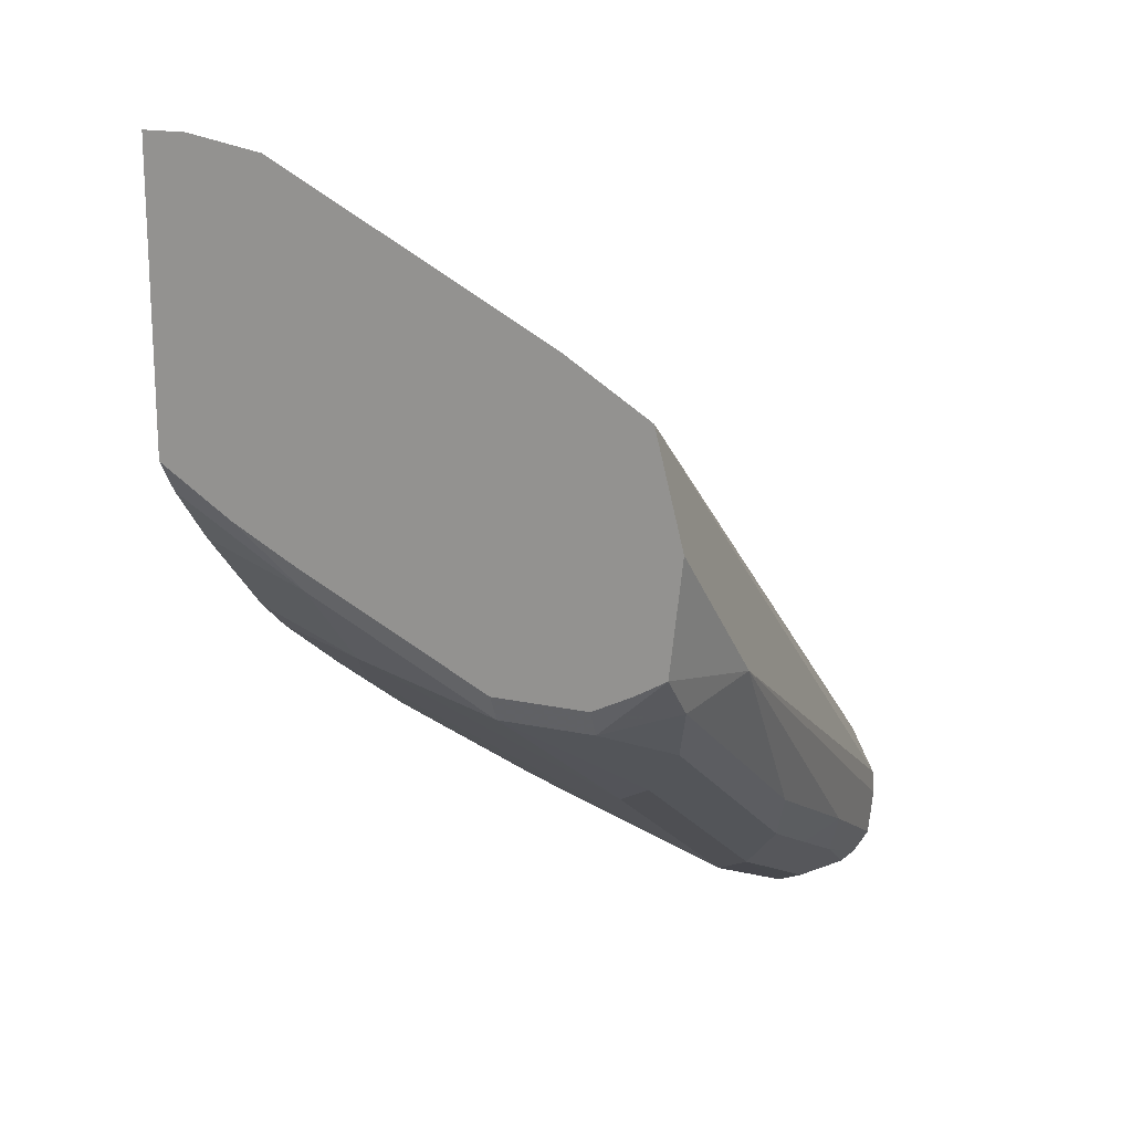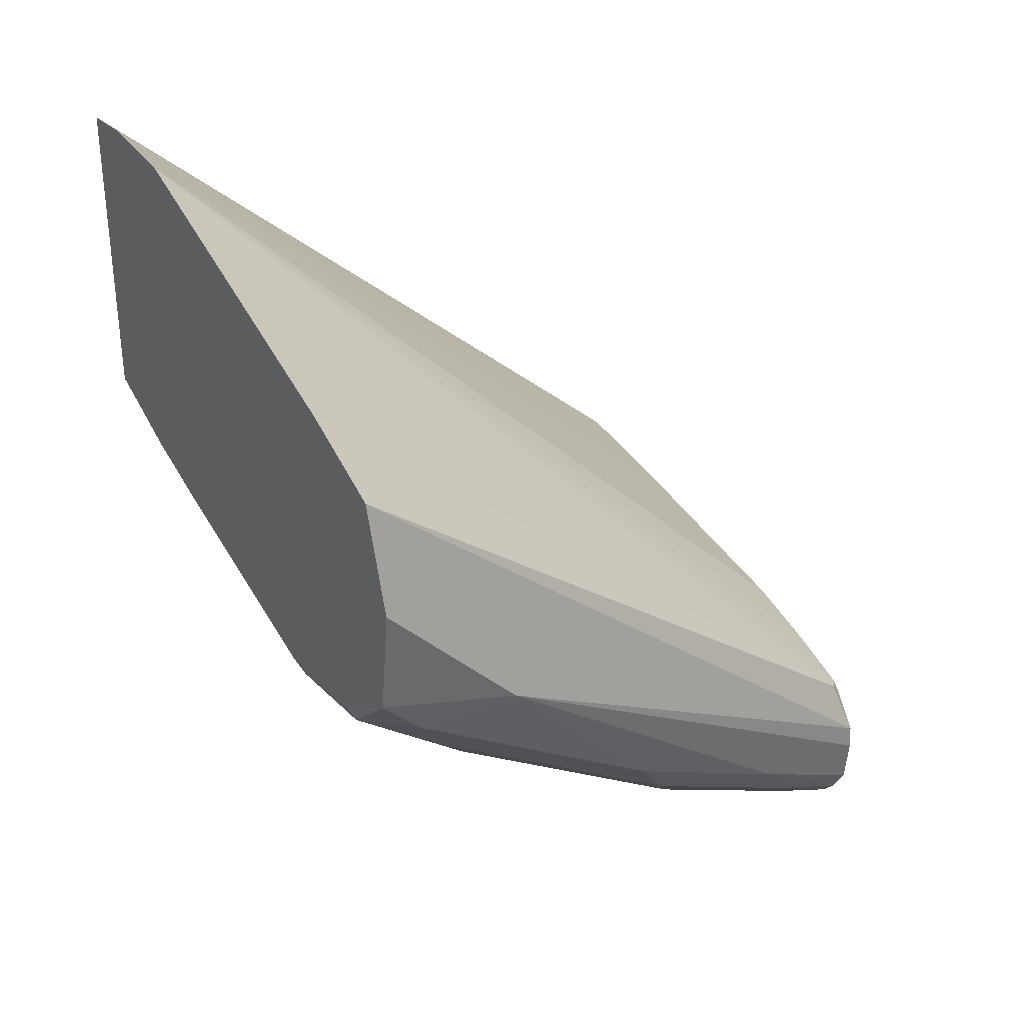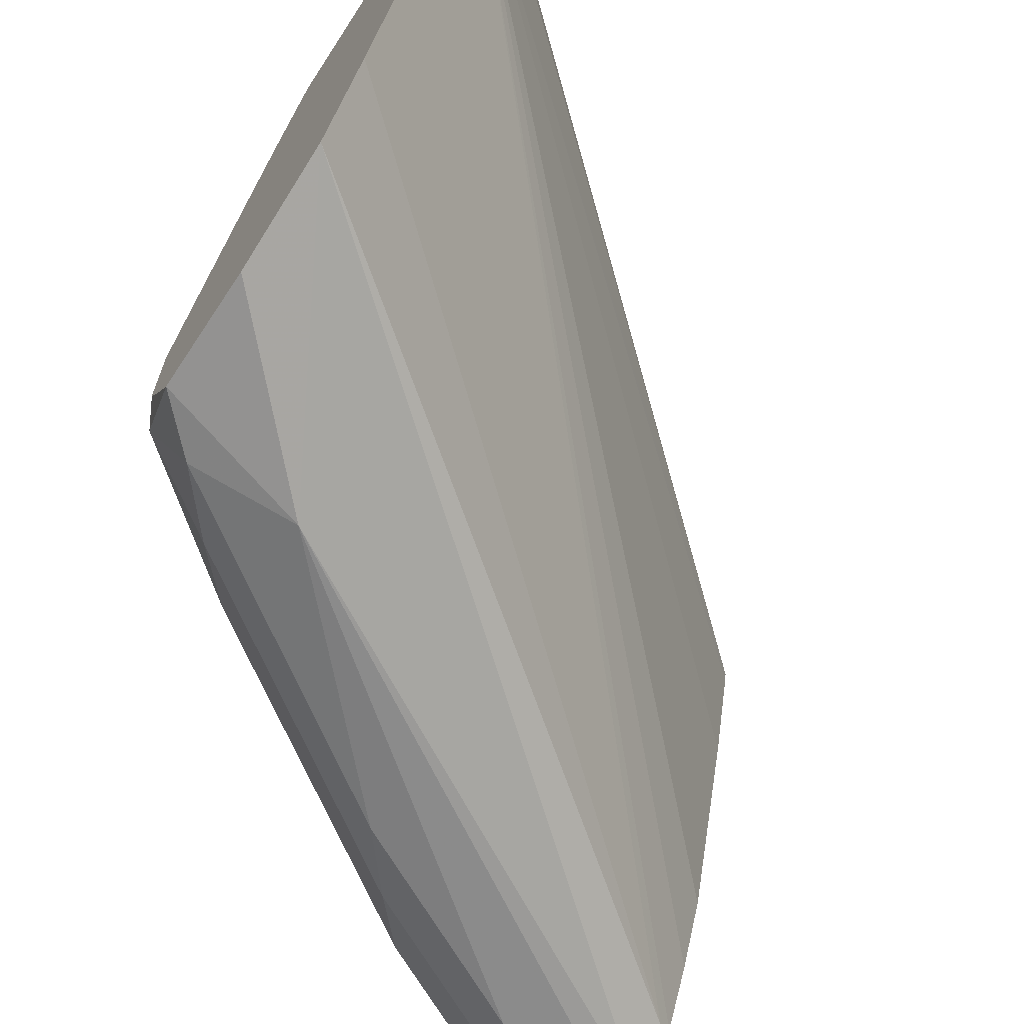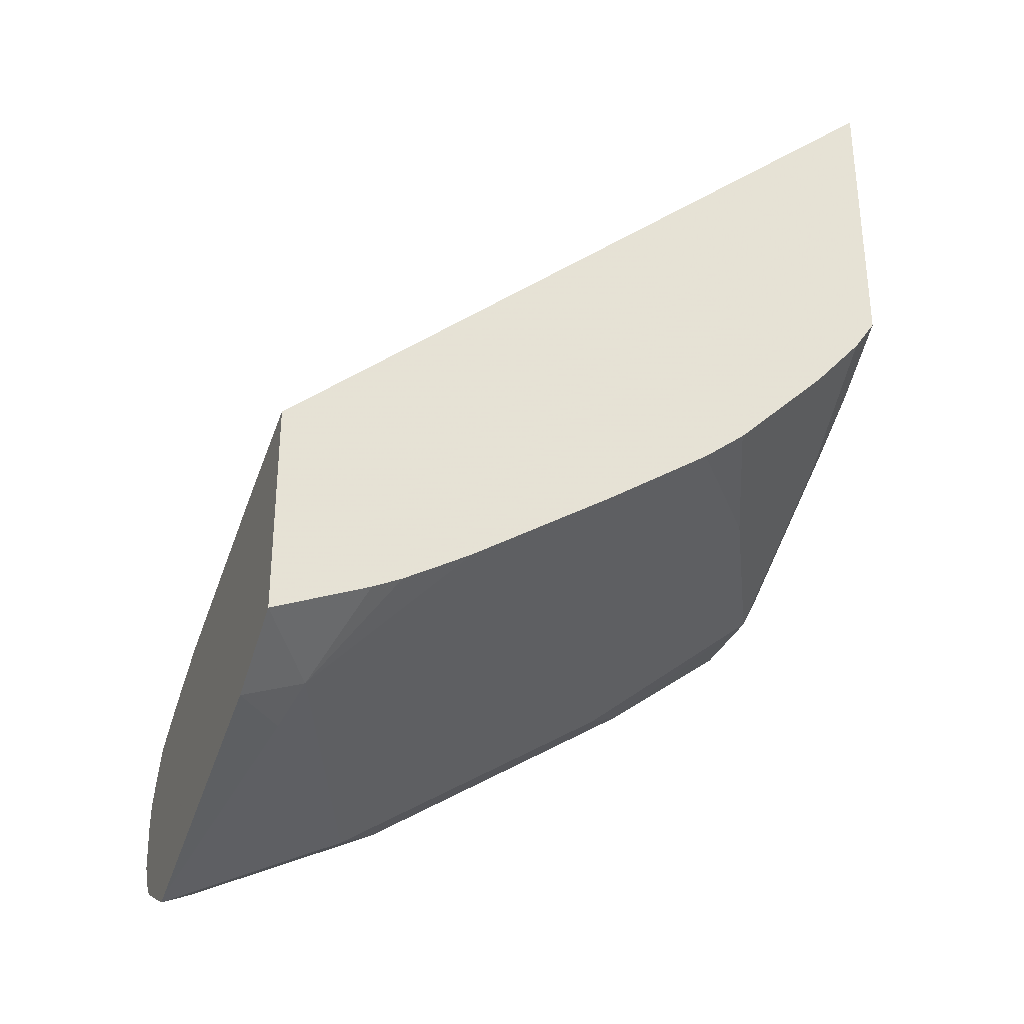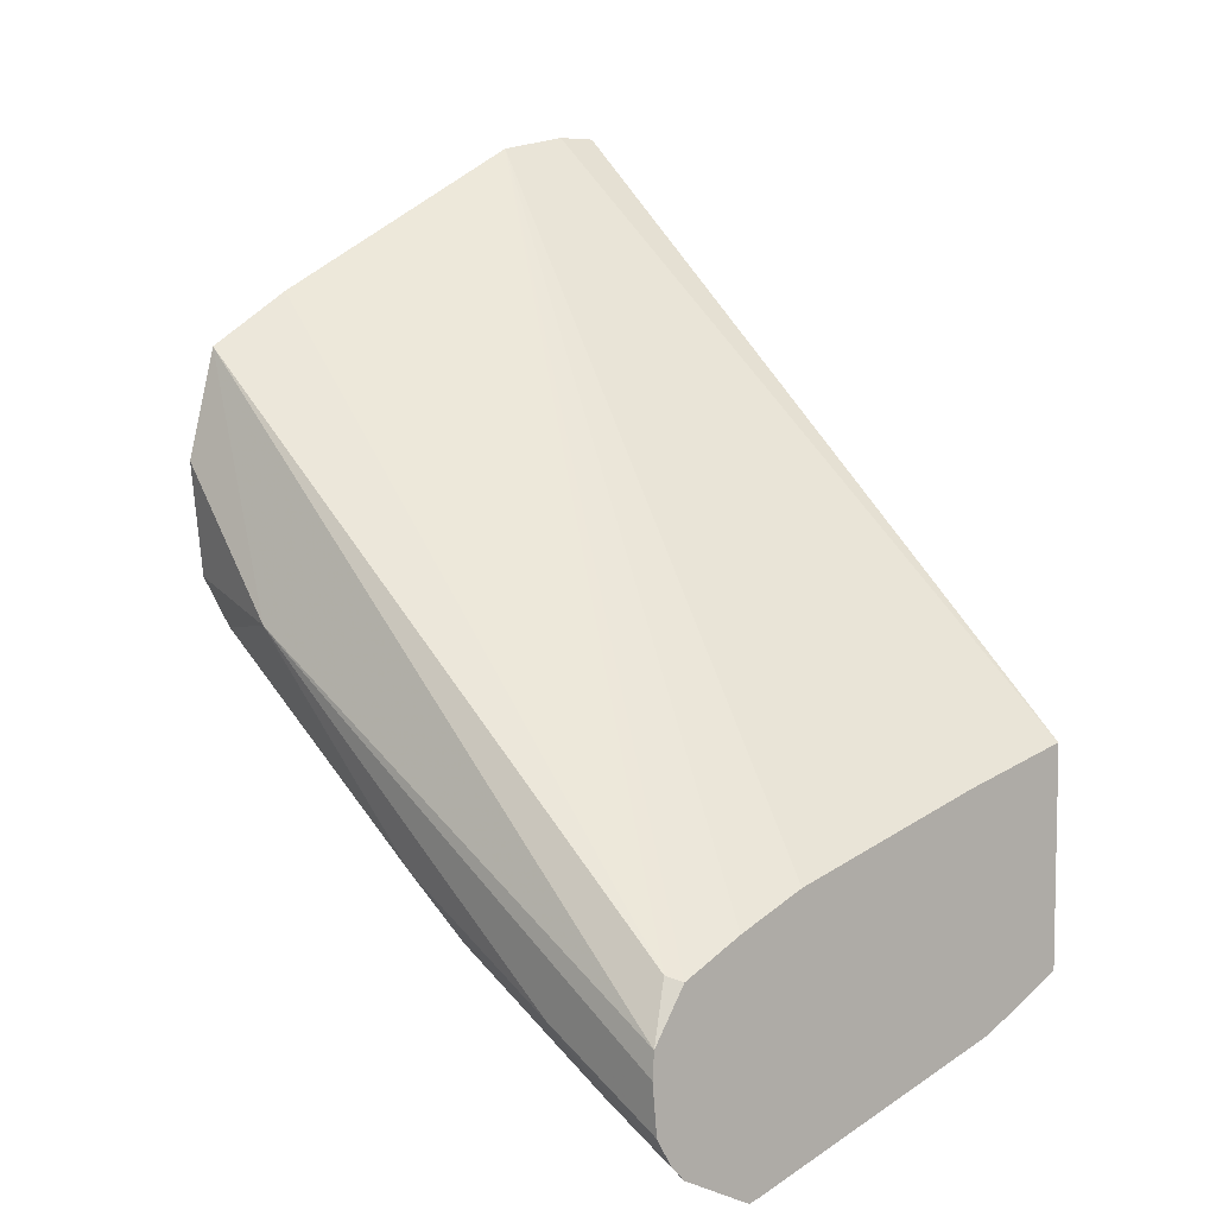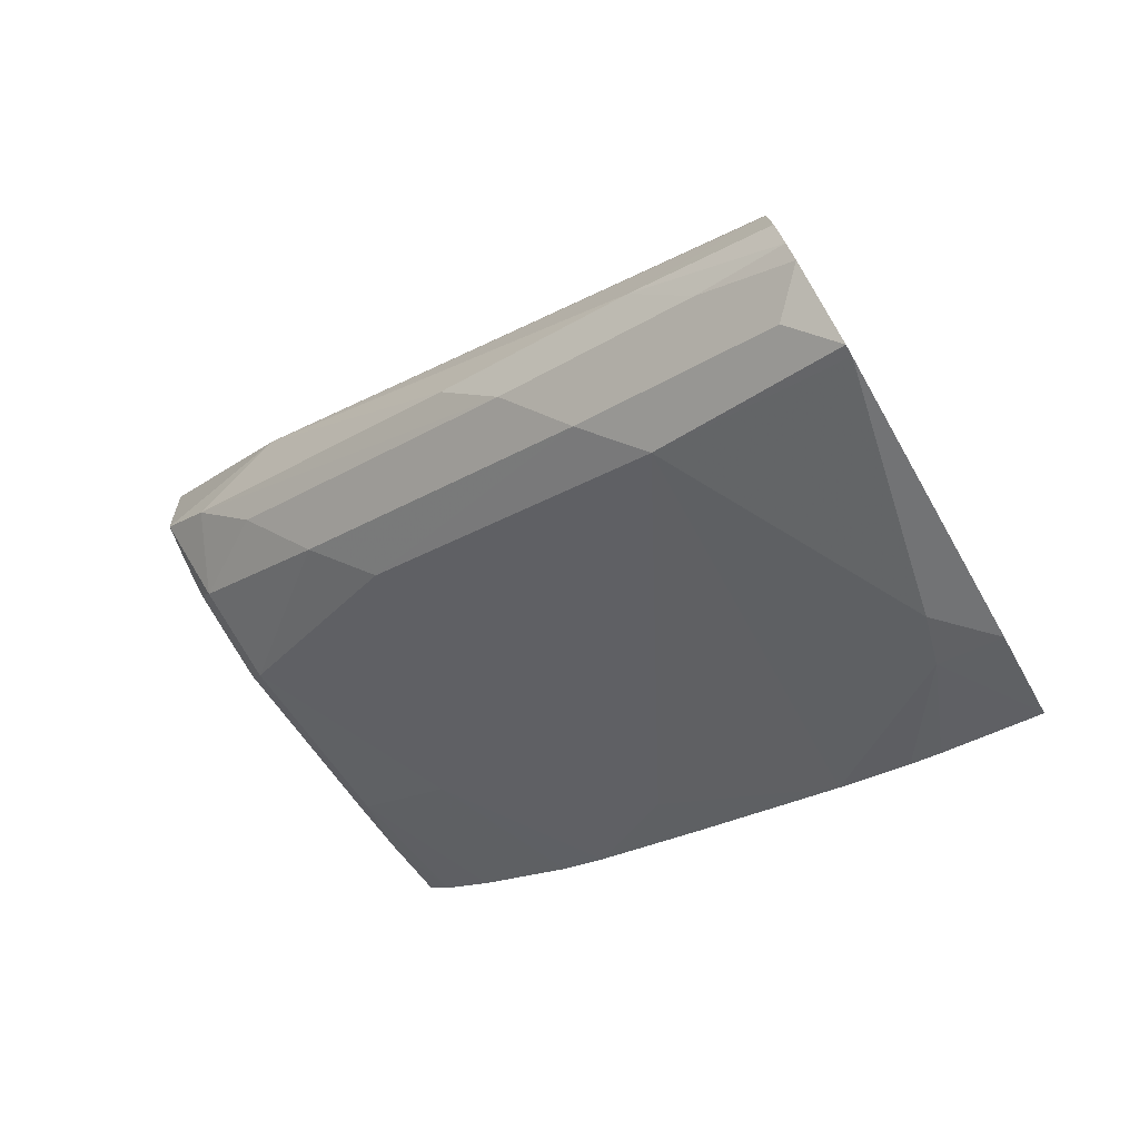
<metadata>
{"format":"obj","ext":"obj","renderer":"f3d","projection":"perspective","resolution":1024,"background":"white","views":[{"elev":17.2,"azim":-66.5,"up":"+Z"},{"elev":32.1,"azim":-36.3,"up":"+Z"},{"elev":-68.6,"azim":-33.1,"up":"+Y"},{"elev":-32.4,"azim":159.8,"up":"+Z"},{"elev":6.8,"azim":49.1,"up":"+Z"},{"elev":-78.4,"azim":30.2,"up":"+Z"}]}
</metadata>
<code>
v -0.7968 -0.145 -0.2911
v -0.7968 -0.1355 -0.2911
v -0.7968 -0.1615 -0.2942
v -0.6548 -0.1355 -0.4155
v -0.7968 -0.1355 -0.3558
v -0.7968 -0.2218 -0.3265
v -0.6576 -0.2382 -0.4453
v -0.6548 -0.2359 -0.4464
v -0.6548 -0.2224 -0.4401
v -0.6548 -0.2071 -0.434
v -0.6548 -0.1614 -0.4215
v -0.6548 -0.1379 -0.416
v -0.6548 -0.1355 -0.4617
v -0.7917 -0.1355 -0.3633
v -0.7968 -0.1515 -0.3663
v -0.7968 -0.24 -0.3381
v -0.6548 -0.243 -0.4571
v -0.6548 -0.1551 -0.4712
v -0.6679 -0.1553 -0.466
v -0.6754 -0.1355 -0.4528
v -0.7807 -0.1355 -0.376
v -0.7939 -0.1657 -0.3797
v -0.7968 -0.1657 -0.374
v -0.7968 -0.2461 -0.3618
v -0.7663 -0.2485 -0.3935
v -0.6548 -0.2433 -0.4626
v -0.6548 -0.2175 -0.4895
v -0.6653 -0.1657 -0.4712
v -0.6938 -0.2175 -0.4712
v -0.6964 -0.1355 -0.4409
v -0.6884 -0.1355 -0.4457
v -0.6817 -0.1355 -0.4497
v -0.76 -0.1355 -0.3967
v -0.7732 -0.1657 -0.4004
v -0.7939 -0.2071 -0.4004
v -0.7968 -0.2071 -0.3947
v -0.7968 -0.2433 -0.3863
v -0.787 -0.2433 -0.3961
v -0.7249 -0.2433 -0.4375
v -0.6835 -0.2433 -0.4582
v -0.6548 -0.2423 -0.4731
v -0.6548 -0.2198 -0.4901
v -0.7042 -0.2278 -0.4634
v -0.7559 -0.2175 -0.4297
v -0.7318 -0.145 -0.4211
v -0.7274 -0.1355 -0.4203
v -0.7505 -0.1355 -0.4043
v -0.7939 -0.2278 -0.4004
v -0.7663 -0.2278 -0.422
v -0.7968 -0.2278 -0.3947
v -0.7968 -0.2364 -0.3904
v -0.7766 -0.2382 -0.409
v -0.7145 -0.2382 -0.4504
v -0.6938 -0.2382 -0.4608
v -0.6731 -0.2382 -0.4712
v -0.6548 -0.239 -0.4787
v -0.6548 -0.2358 -0.4821
v -0.6627 -0.2278 -0.4841
f 25 38 39
f 30 45 46
f 29 45 30
f 29 44 45
f 33 47 34
f 29 42 43
f 27 29 28
f 27 42 29
f 26 40 41
f 25 40 26
f 25 39 40
f 29 43 44
f 21 34 22
f 24 37 25
f 22 36 23
f 22 35 36
f 22 34 35
f 21 33 34
f 19 32 20
f 19 31 32
f 19 30 31
f 19 29 30
f 19 28 29
f 18 28 19
f 25 37 38
f 34 47 45
f 40 55 56
f 34 44 35
f 18 27 28
f 54 58 57
f 48 49 52
f 48 51 50
f 45 47 46
f 43 49 44
f 43 52 49
f 43 53 52
f 43 54 53
f 43 58 54
f 42 58 43
f 42 57 58
f 40 56 41
f 40 54 55
f 40 53 54
f 39 53 40
f 38 53 39
f 38 52 53
f 38 48 52
f 37 48 38
f 37 51 48
f 35 49 48
f 35 44 49
f 35 50 36
f 35 48 50
f 34 45 44
f 17 25 26
f 3 6 7
f 16 24 25
f 2 21 14
f 2 33 21
f 2 47 33
f 2 46 47
f 2 30 46
f 2 31 30
f 2 32 31
f 2 20 32
f 2 13 20
f 2 4 13
f 1 4 2
f 2 14 5
f 1 3 4
f 1 16 6
f 1 24 16
f 1 37 24
f 1 51 37
f 1 50 51
f 1 36 50
f 1 23 36
f 1 15 23
f 1 5 15
f 1 2 5
f 54 57 55
f 1 6 3
f 3 7 8
f 3 8 9
f 3 9 10
f 15 22 23
f 14 22 15
f 14 21 22
f 13 19 20
f 13 18 19
f 7 16 17
f 7 17 8
f 6 16 7
f 5 14 15
f 4 18 13
f 4 27 18
f 4 42 27
f 4 57 42
f 4 56 57
f 4 41 56
f 4 26 41
f 4 17 26
f 4 8 17
f 4 9 8
f 4 10 9
f 4 11 10
f 4 12 11
f 3 12 4
f 3 11 12
f 3 10 11
f 16 25 17
f 55 57 56

</code>
